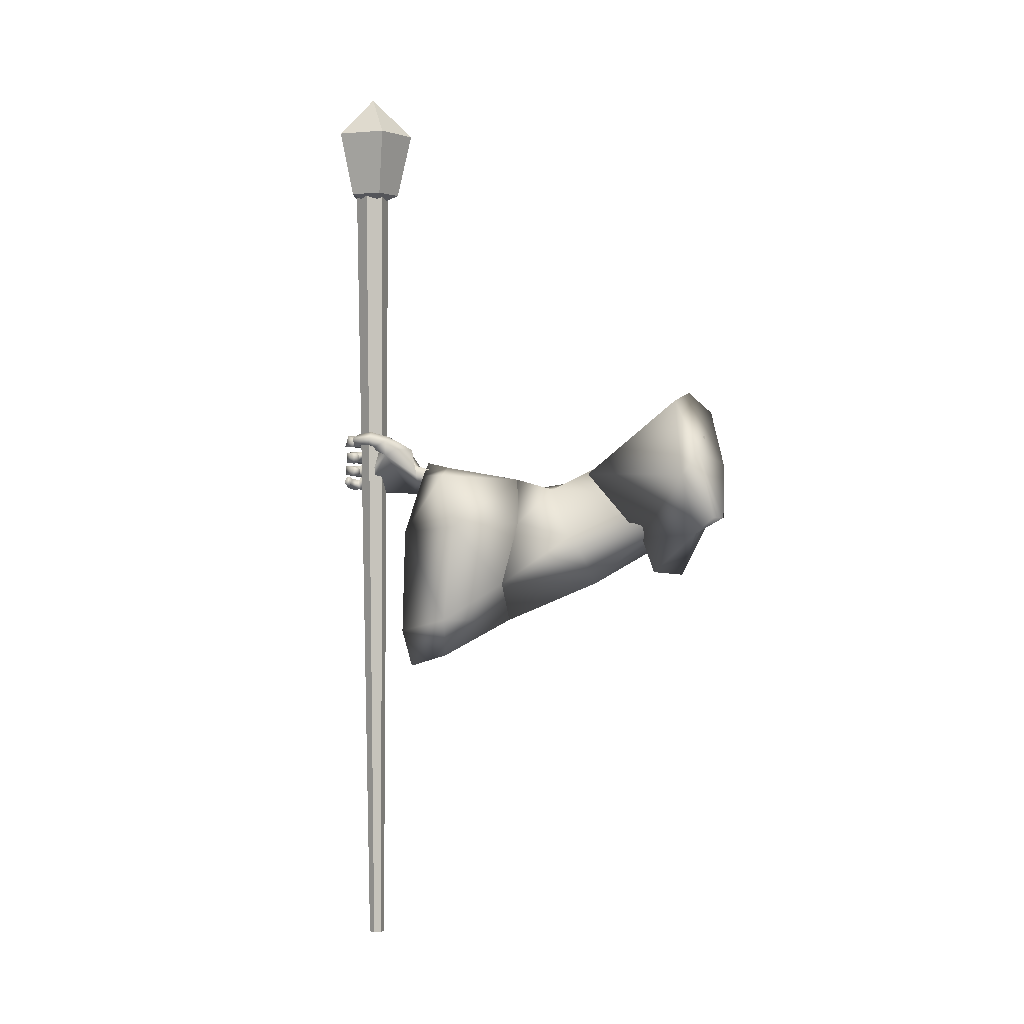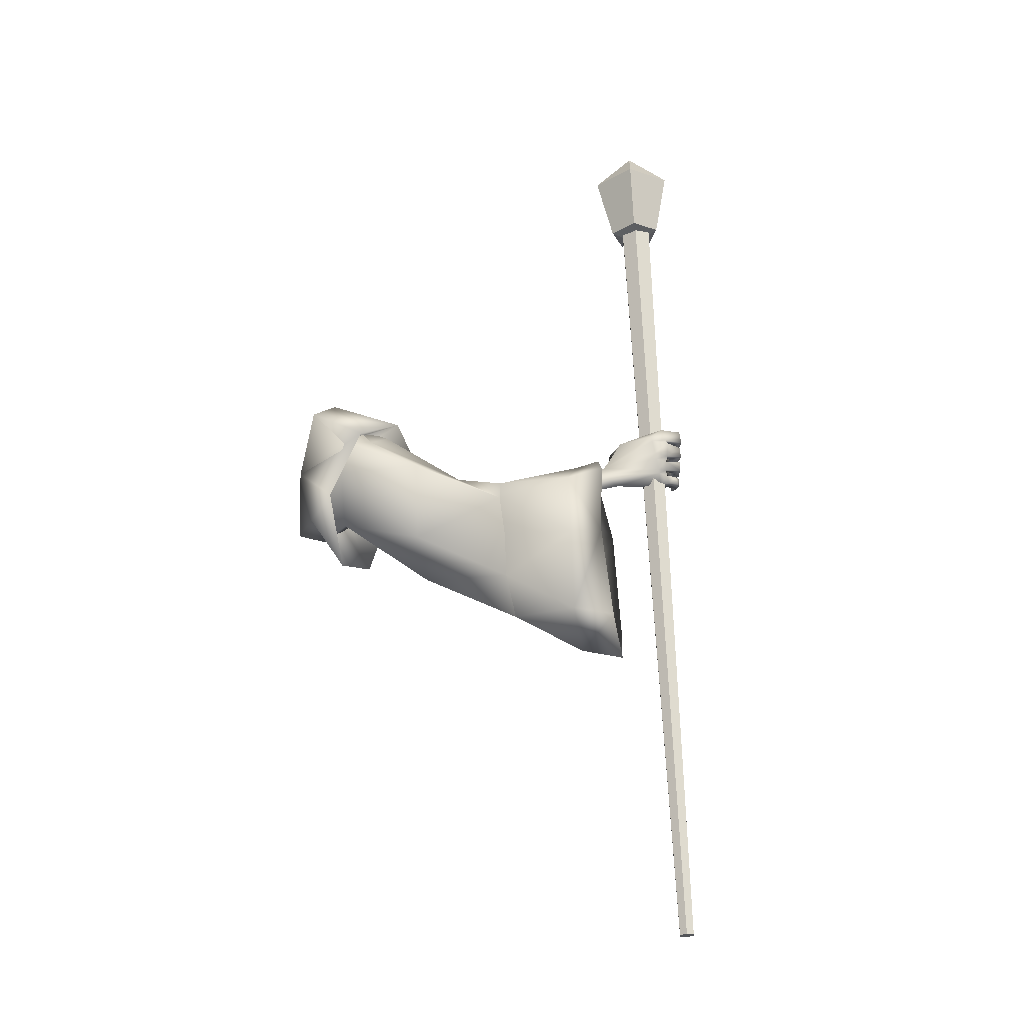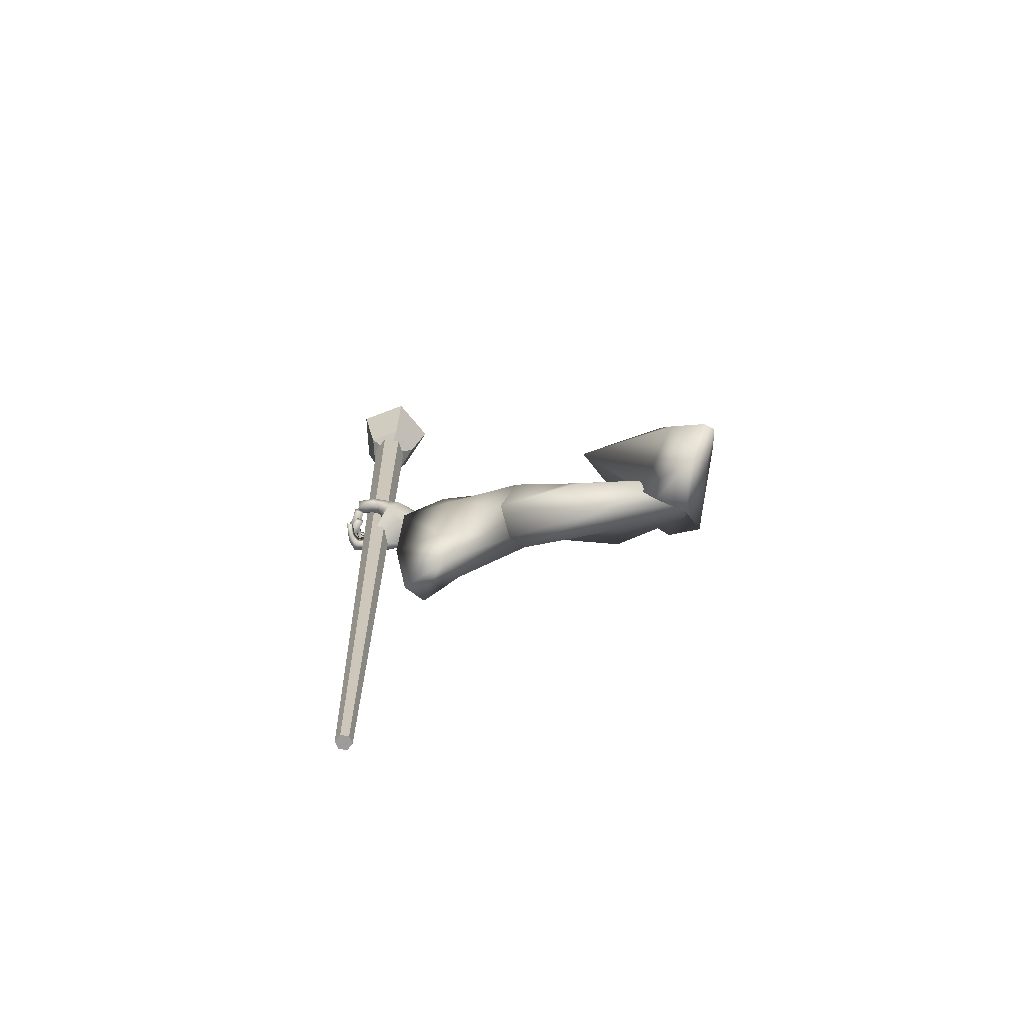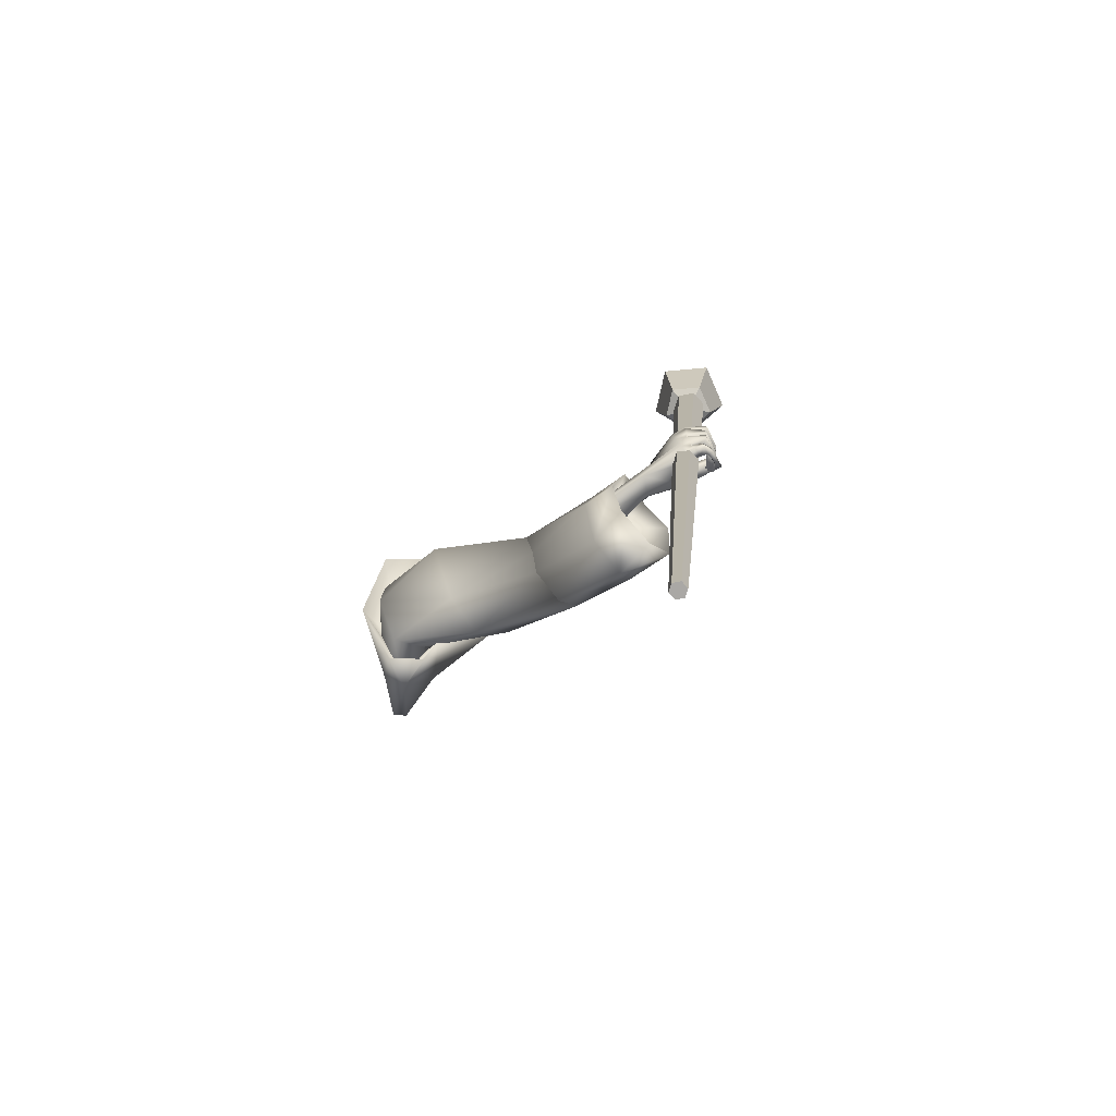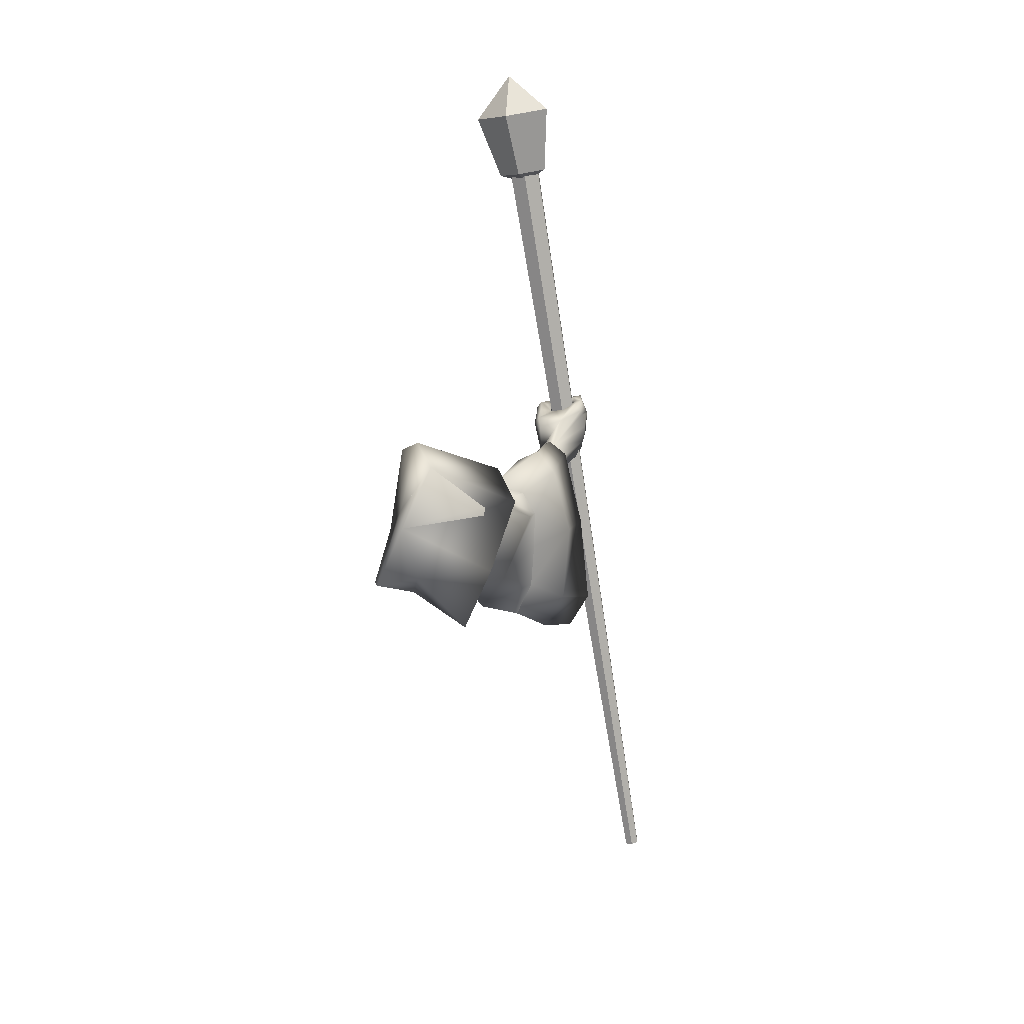
<metadata>
{"format":"obj","ext":"obj","renderer":"f3d","projection":"perspective","resolution":1024,"background":"white","views":[{"elev":-9.1,"azim":-118.5,"up":"+Y"},{"elev":-15.1,"azim":47.9,"up":"+Y"},{"elev":-79.8,"azim":-116.0,"up":"+Y"},{"elev":-67.1,"azim":85.2,"up":"+Y"},{"elev":16.3,"azim":-14.9,"up":"+Y"}]}
</metadata>
<code>
o Wizard.002_Plane.000
v 0.1559 -0.05245 0.0453
v 0.1971 0.03748 -0.000724
v 0.2219 0.1937 0.002138
v 0.2531 0.1852 0.112
v 0.199 0.06837 0.1028
v 0.1557 -0.05099 0.06999
v 0.2414 0.2182 0.04988
v 0.2076 0.08807 0.04971
v 0.5318 0.002427 -0.3059
v 0.459 -0.01215 -0.2335
v 0.5339 0.05012 -0.3024
v 0.4568 0.01512 -0.2341
v 0.6143 0.05506 -0.3872
v 0.6201 0.0893 -0.3894
v 0.5838 0.004706 -0.2696
v 0.5139 -0.004126 -0.2069
v 0.6589 0.03646 -0.3745
v 0.5721 0.04272 -0.2692
v 0.5072 0.01685 -0.2074
v 0.6416 0.05966 -0.3499
v 0.6933 0.1302 -0.4656
v 0.6945 0.1553 -0.4361
v 0.6994 0.04188 -0.4645
v 0.712 0.04208 -0.4487
v 0.7175 0.07332 -0.4377
v 0.7104 0.04377 -0.4914
v 0.7283 0.04699 -0.4838
v 0.7007 0.04363 -0.5043
v 0.7149 0.04877 -0.503
v 0.6808 0.04736 -0.5123
v 0.6846 0.05336 -0.5231
v 0.7161 0.06565 -0.4416
v 0.6989 0.06902 -0.47
v 0.7254 0.06247 -0.4804
v 0.718 0.06328 -0.4979
v 0.6867 0.06335 -0.5172
v 0.7054 0.04419 -0.4781
v 0.7072 0.06473 -0.4838
v 0.7004 0.06511 -0.4985
v 0.6835 0.06535 -0.511
v 0.7203 0.04804 -0.4667
v 0.719 0.06377 -0.4614
v 0.7057 0.06509 -0.4798
v 0.722 0.0733 -0.4558
v 0.7094 0.07609 -0.4689
v 0.7322 0.07702 -0.4887
v 0.7126 0.07388 -0.4832
v 0.7058 0.07406 -0.511
v 0.6962 0.06991 -0.4955
v 0.6739 0.06608 -0.5088
v 0.6712 0.07079 -0.4929
v 0.6998 0.09077 -0.5124
v 0.6707 0.08358 -0.5083
v 0.6966 0.09116 -0.499
v 0.6695 0.08271 -0.4961
v 0.7316 0.09527 -0.4887
v 0.71 0.09485 -0.4862
v 0.7265 0.09076 -0.4513
v 0.7 0.09687 -0.4689
v 0.7292 0.102 -0.4529
v 0.7064 0.1033 -0.4619
v 0.7314 0.1076 -0.4926
v 0.7089 0.1046 -0.4793
v 0.6937 0.09705 -0.5138
v 0.6932 0.1007 -0.4934
v 0.6604 0.08939 -0.5118
v 0.6585 0.09613 -0.5007
v 0.6931 0.1213 -0.4982
v 0.6578 0.1116 -0.5042
v 0.695 0.1171 -0.514
v 0.6591 0.1099 -0.5199
v 0.7298 0.1274 -0.4903
v 0.7072 0.1228 -0.4852
v 0.708 0.1284 -0.4637
v 0.7296 0.1306 -0.4535
v 0.7029 0.1338 -0.4667
v 0.7281 0.1369 -0.4494
v 0.7118 0.1379 -0.4863
v 0.7299 0.1395 -0.4962
v 0.693 0.1333 -0.4989
v 0.6973 0.1312 -0.5167
v 0.6674 0.1289 -0.4998
v 0.6653 0.1247 -0.5158
v 0.689 0.1527 -0.5027
v 0.6668 0.145 -0.5038
v 0.6908 0.1537 -0.5129
v 0.6615 0.1424 -0.5144
v 0.7095 0.1599 -0.4875
v 0.7271 0.1627 -0.4934
v 0.7053 0.1595 -0.4561
v 0.716 0.1616 -0.4503
v 0.7177 0.1074 -0.4284
v 0.719 0.09406 -0.4312
v 0.7101 0.1342 -0.4281
v 0.7079 0.1442 -0.4271
v 0.6894 0.1543 -0.4451
v 0.6937 0.1216 -0.4641
v 0.6946 0.1053 -0.4642
v 0.6957 0.09693 -0.465
v 0.6088 0.06625 -0.3923
v 0.6521 0.1331 -0.3926
v 0.6219 0.1058 -0.4582
v 0.672 0.1454 -0.4198
v 0.6093 0.1191 -0.4026
v 0.6072 0.1183 -0.44
v 0.6295 0.1222 -0.4803
v 0.617 0.1353 -0.4613
v 0.6321 0.1274 -0.4924
v 0.6275 0.1416 -0.4932
v 0.6569 0.1263 -0.5147
v 0.6475 0.1396 -0.5207
v 0.6576 0.1207 -0.4581
v 0.6499 0.127 -0.4669
v 0.6527 0.1308 -0.4815
v 0.6345 0.1548 -0.4849
v 0.6674 0.1326 -0.5084
v 0.6582 0.1514 -0.5056
v 0.6566 0.1459 -0.4809
v 0.6692 0.1442 -0.5067
v 0.6242 0.146 -0.4504
v 0.6453 0.1196 -0.471
v 0.6455 0.1427 -0.4493
v 0.6558 0.1427 -0.4424
v 0.613 0.1338 -0.4303
v 0.6261 0.08014 -0.368
v 0.2299 -0.07621 0.05111
v 0.3534 0.1012 0.1116
v 0.3562 0.03584 0.1132
v 0.2989 -0.03596 0.02131
v 0.3319 0.01663 0.02414
v 0.3586 0.1143 0.04122
v 0.3727 0.1253 0.01024
v 0.4469 0.04685 -0.1217
v 0.4719 0.04509 0.01292
v 0.4283 0.02734 -0.1657
v 0.3849 -0.0754 -0.152
v 0.53 -0.001134 -0.1609
v 0.4303 -0.08857 -0.02704
v 0.5283 -0.1609 -0.1815
v 0.3744 -0.1006 -0.1389
v 0.532 -0.07598 -0.1736
v 0.4631 0.04831 -0.2304
v 0.4712 -0.1695 -0.2621
v 0.4373 -0.04689 -0.2436
v 0.5098 0.03734 -0.1809
v 0.2283 -0.03581 0.09182
v 0.3991 -0.1647 -0.08004
v 0.3226 -0.0621 0.07709
v 0.5096 -0.2386 -0.2244
v 0.3333 -0.07429 -0.009933
v 0.3309 0.04704 -0.1388
v 0.4077 0.1466 0.01084
v 0.4153 0.1071 0.1108
v 0.3594 -0.01602 0.143
v 0.3267 -0.1449 0.01455
v 0.3235 -0.1464 0.08081
v 0.2252 0.03974 0.01931
v 0.2356 0.1198 0.005352
v 0.23 0.1462 0.01783
v 0.2243 0.1266 0.07517
v 0.207 0.06535 0.06789
v 0.2345 0.03524 0.03992
v 0.2188 0.0158 0.05193
v 0.53 -0.001134 -0.1609
v 0.5283 -0.1609 -0.1815
v 0.532 -0.07598 -0.1736
v 0.6052 0.04984 -0.2831
v 0.4631 0.04831 -0.2304
v 0.5491 0.05958 -0.362
v 0.4712 -0.1695 -0.2621
v 0.4373 -0.04689 -0.2436
v 0.5841 0.0843 -0.3305
v 0.5098 0.03734 -0.1809
v 0.6265 -0.2298 -0.278
v 0.6349 -0.07403 -0.2627
v 0.5262 -0.04999 -0.3475
v 0.5633 -0.2402 -0.349
v 0.5096 -0.2386 -0.2244
v 0.6006 -0.309 -0.3257
v 0.6169 0.09704 -0.3603
v 0.6472 0.0723 -0.3405
v 0.5891 0.06307 -0.3855
v 0.6961 -0.248 -0.3204
v 0.6708 -0.3275 -0.3696
v 0.6266 -0.2599 -0.4129
v 0.6746 -0.07105 -0.3097
v 0.5949 -0.05767 -0.4236
v 0.5265 -0.07559 -0.2056
v 0.5243 -0.1273 -0.2104
v 0.5987 0.02839 -0.2862
v 0.5243 -0.05042 -0.1834
v 0.4925 -0.03602 -0.2196
v 0.5516 0.03657 -0.3525
v 0.4895 -0.1325 -0.2595
v 0.4689 -0.05789 -0.2482
v 0.581 0.05732 -0.326
v 0.5126 -0.02599 -0.1966
v 0.6166 -0.2064 -0.2819
v 0.6236 -0.07561 -0.2691
v 0.5324 -0.05543 -0.3403
v 0.5635 -0.2151 -0.3415
v 0.5129 -0.1745 -0.2365
v 0.5949 -0.2729 -0.322
v 0.8362 -0.8779 -0.3617
v 0.8406 -0.8784 -0.3758
v 0.8307 -0.8808 -0.3866
v 0.8163 -0.8826 -0.3832
v 0.8119 -0.8821 -0.369
v 0.8219 -0.8797 -0.3582
v 0.6231 0.6594 -0.48
v 0.6329 0.6581 -0.5116
v 0.6107 0.6528 -0.5355
v 0.5788 0.6487 -0.5279
v 0.569 0.65 -0.4963
v 0.5912 0.6553 -0.4724
v 0.6335 0.664 -0.4651
v 0.6452 0.6607 -0.5237
v 0.5936 0.6506 -0.5523
v 0.55 0.6478 -0.5114
v 0.5747 0.656 -0.4575
v 0.6348 0.7907 -0.4548
v 0.6531 0.7855 -0.5464
v 0.5724 0.7698 -0.5911
v 0.5043 0.7653 -0.5271
v 0.5429 0.7782 -0.4429
v 0.6025 0.6347 -0.5002
v 0.5702 0.8548 -0.519
f 215 208 209
f 213 206 207
f 205 210 204
f 204 215 209
f 208 213 207
f 212 205 206
f 204 207 206
f 213 214 210
f 221 220 216
f 224 218 219
f 222 216 217
f 220 224 219
f 218 222 217
f 220 226 216
f 218 226 219
f 216 226 217
f 219 226 220
f 217 226 218
f 225 227 224
f 223 227 222
f 221 227 225
f 224 227 223
f 222 227 221
f 215 214 208
f 213 212 206
f 205 211 210
f 204 210 215
f 208 214 213
f 212 211 205
f 206 205 204
f 204 209 208
f 208 207 204
f 210 211 212
f 212 213 210
f 214 215 210
f 221 225 220
f 224 223 218
f 222 221 216
f 220 225 224
f 218 223 222
f 6 5 8
f 7 3 8
f 3 2 8
f 1 2 126
f 2 1 8
f 6 146 5
f 4 7 8
f 5 4 8
f 6 126 146
f 1 6 8
f 6 1 126
f 9 12 11
f 11 100 13
f 13 15 9
f 9 16 10
f 11 20 125
f 11 19 18
f 20 15 17
f 18 16 15
f 112 33 102
f 13 100 102
f 17 32 20
f 125 25 93
f 17 23 24
f 37 27 41
f 26 29 27
f 28 31 29
f 41 34 42
f 27 35 34
f 29 36 35
f 37 38 26
f 26 39 28
f 28 40 30
f 39 36 40
f 30 36 31
f 35 38 34
f 33 37 23
f 24 42 32
f 23 41 24
f 43 34 38
f 42 45 44
f 43 33 45
f 45 46 44
f 47 48 46
f 49 50 48
f 50 52 48
f 49 55 51
f 53 54 52
f 51 53 50
f 54 47 57
f 48 56 46
f 52 57 56
f 46 58 44
f 45 57 47
f 57 58 56
f 58 61 60
f 60 63 62
f 62 65 64
f 64 67 66
f 65 69 67
f 69 70 71
f 71 64 66
f 62 70 72
f 70 73 72
f 65 73 68
f 63 74 73
f 60 72 75
f 74 72 73
f 74 77 75
f 77 78 79
f 78 81 79
f 80 83 81
f 80 85 82
f 81 87 86
f 86 85 84
f 82 87 83
f 78 84 80
f 79 86 89
f 86 88 89
f 76 88 78
f 77 89 91
f 88 91 89
f 32 44 25
f 58 25 44
f 60 93 58
f 75 92 60
f 77 94 75
f 95 91 22
f 90 22 91
f 96 76 21
f 74 21 76
f 61 97 74
f 59 98 61
f 99 45 33
f 67 71 66
f 123 103 96
f 103 22 96
f 100 105 102
f 101 100 14
f 102 107 106
f 106 109 108
f 108 111 110
f 121 102 106
f 106 114 113
f 110 114 108
f 109 117 111
f 117 118 119
f 116 118 114
f 117 116 111
f 107 115 109
f 115 122 118
f 118 113 114
f 106 113 121
f 121 113 112
f 122 112 113
f 21 123 96
f 107 124 120
f 105 104 124
f 100 101 104
f 122 124 123
f 95 22 101
f 95 125 94
f 94 125 92
f 92 125 93
f 25 20 32
f 9 10 12
f 13 9 11
f 11 14 100
f 13 17 15
f 9 15 16
f 125 14 11
f 11 18 20
f 11 12 19
f 20 18 15
f 18 19 16
f 23 17 102
f 13 102 17
f 112 21 97
f 112 97 98
f 23 102 33
f 99 33 112
f 112 98 99
f 17 24 32
f 125 20 25
f 37 26 27
f 26 28 29
f 28 30 31
f 41 27 34
f 27 29 35
f 29 31 36
f 37 43 38
f 26 38 39
f 28 39 40
f 39 35 36
f 30 40 36
f 35 39 38
f 33 43 37
f 24 41 42
f 23 37 41
f 43 42 34
f 42 43 45
f 45 47 46
f 47 49 48
f 49 51 50
f 50 53 52
f 49 54 55
f 53 55 54
f 51 55 53
f 54 49 47
f 48 52 56
f 52 54 57
f 46 56 58
f 45 59 57
f 57 59 58
f 58 59 61
f 60 61 63
f 62 63 65
f 64 65 67
f 65 68 69
f 69 68 70
f 71 70 64
f 62 64 70
f 70 68 73
f 65 63 73
f 63 61 74
f 60 62 72
f 74 75 72
f 74 76 77
f 77 76 78
f 78 80 81
f 80 82 83
f 80 84 85
f 81 83 87
f 86 87 85
f 82 85 87
f 78 88 84
f 79 81 86
f 86 84 88
f 76 90 88
f 77 79 89
f 88 90 91
f 32 42 44
f 58 93 25
f 60 92 93
f 75 94 92
f 77 95 94
f 95 77 91
f 90 96 22
f 96 90 76
f 74 97 21
f 61 98 97
f 59 99 98
f 99 59 45
f 67 69 71
f 103 101 22
f 100 104 105
f 102 105 107
f 106 107 109
f 108 109 111
f 121 112 102
f 106 108 114
f 110 116 114
f 109 115 117
f 117 115 118
f 116 119 118
f 110 111 116
f 117 119 116
f 107 120 115
f 115 120 122
f 118 122 113
f 122 123 112
f 21 112 123
f 107 105 124
f 103 123 101
f 122 120 124
f 124 104 101
f 101 123 124
f 101 14 125
f 125 95 101
f 5 127 4
f 146 128 5
f 131 3 7
f 132 2 3
f 133 132 131
f 128 134 127
f 135 130 132
f 148 138 128
f 141 137 138
f 145 135 133
f 135 144 136
f 147 139 138
f 136 143 140
f 136 129 130
f 2 129 126
f 137 133 134
f 134 131 127
f 4 131 7
f 143 147 140
f 129 147 148
f 126 148 146
f 142 171 144
f 144 170 143
f 143 178 149
f 139 166 141
f 145 168 142
f 149 165 139
f 141 164 137
f 137 173 145
f 172 168 173
f 165 175 166
f 178 174 165
f 168 176 171
f 176 170 171
f 172 182 169
f 174 186 175
f 179 183 174
f 187 177 176
f 169 187 176
f 181 172 167
f 167 173 164
f 185 179 177
f 177 178 170
f 186 167 175
f 175 164 166
f 192 196 197
f 189 199 198
f 202 198 203
f 192 200 193
f 194 200 195
f 196 182 180
f 198 186 183
f 203 183 184
f 201 187 200
f 193 187 182
f 196 181 190
f 197 190 191
f 203 185 201
f 202 201 194
f 186 190 181
f 188 190 199
f 188 192 191
f 5 128 127
f 146 148 128
f 131 132 3
f 132 130 2
f 133 135 132
f 128 138 134
f 135 136 130
f 148 147 138
f 134 138 137
f 139 141 138
f 145 142 135
f 135 142 144
f 147 149 139
f 136 144 143
f 136 140 129
f 2 130 129
f 137 145 133
f 134 133 131
f 4 127 131
f 143 149 147
f 129 140 147
f 126 129 148
f 142 168 171
f 144 171 170
f 143 170 178
f 139 165 166
f 145 173 168
f 149 178 165
f 141 166 164
f 137 164 173
f 172 169 168
f 165 174 175
f 178 179 174
f 168 169 176
f 176 177 170
f 172 180 182
f 174 183 186
f 179 184 183
f 187 185 177
f 169 182 187
f 181 180 172
f 167 172 173
f 185 184 179
f 177 179 178
f 186 181 167
f 175 167 164
f 192 193 196
f 189 188 199
f 202 189 198
f 192 195 200
f 194 201 200
f 196 193 182
f 198 199 186
f 203 198 183
f 201 185 187
f 193 200 187
f 196 180 181
f 197 196 190
f 203 184 185
f 202 203 201
f 186 199 190
f 188 191 190
f 188 189 194
f 202 194 189
f 195 192 188
f 197 191 192
f 188 194 195
f 5 153 4
f 126 150 155
f 126 156 146
f 4 152 7
f 146 154 5
f 3 152 151
f 2 151 150
f 160 154 161
f 162 150 157
f 163 155 162
f 160 152 153
f 163 154 156
f 158 152 159
f 157 151 158
f 158 161 157
f 5 154 153
f 126 2 150
f 126 155 156
f 4 153 152
f 146 156 154
f 3 7 152
f 2 3 151
f 160 153 154
f 162 155 150
f 163 156 155
f 160 159 152
f 163 161 154
f 158 151 152
f 157 150 151
f 162 157 161
f 158 159 160
f 160 161 158
f 163 162 161

</code>
